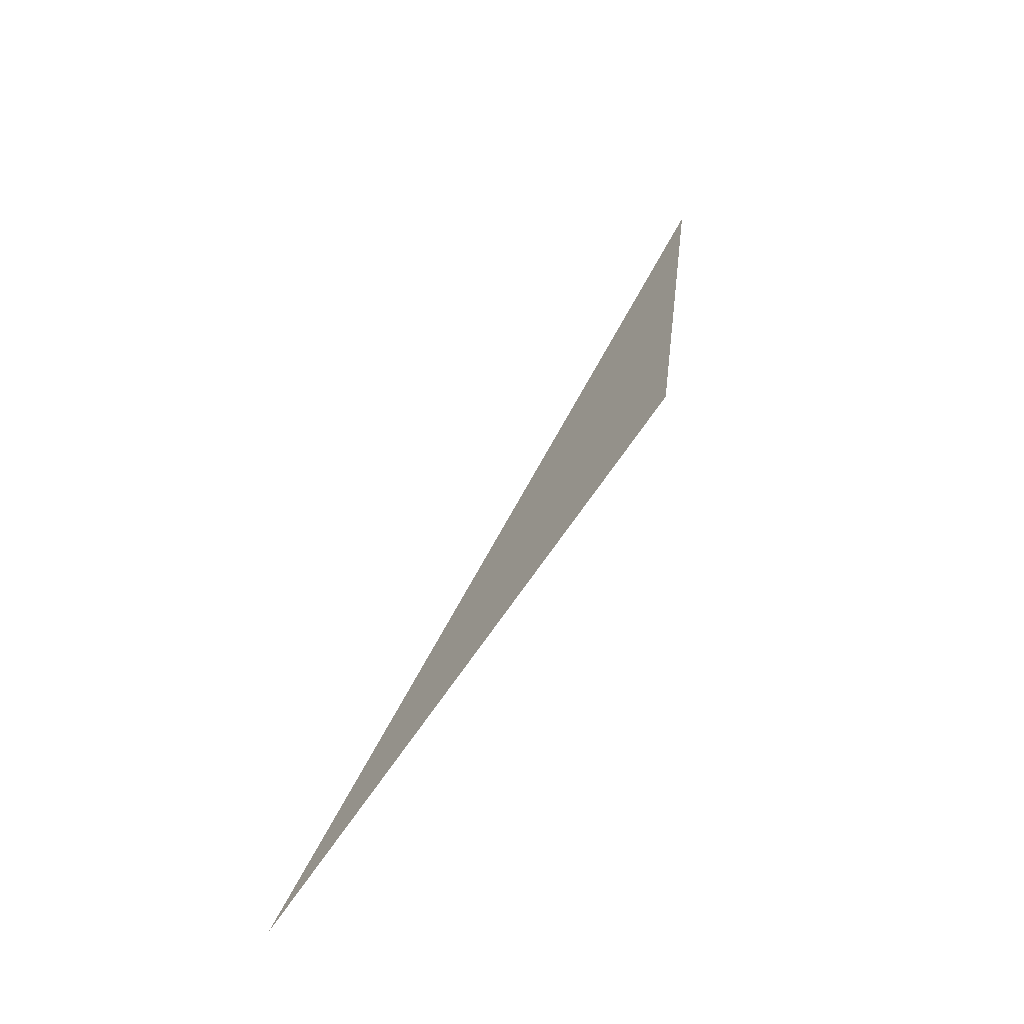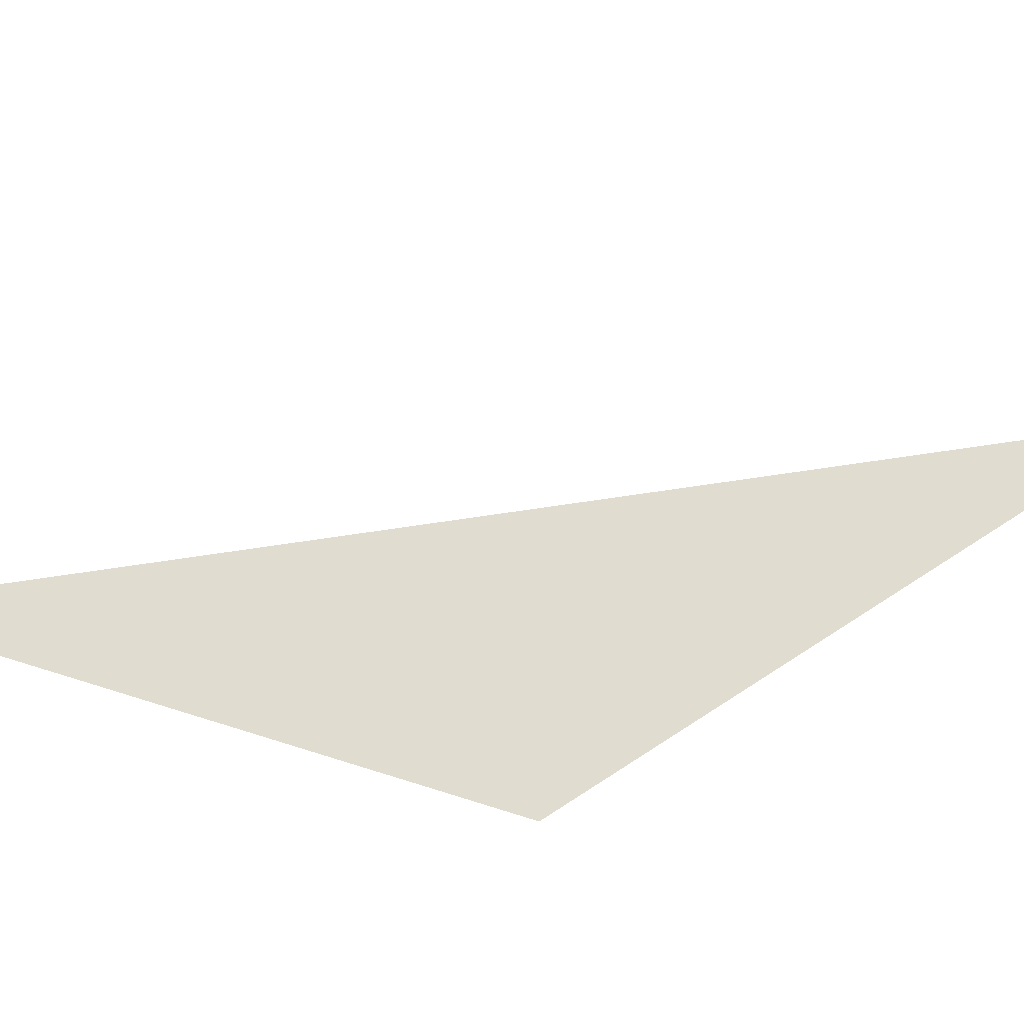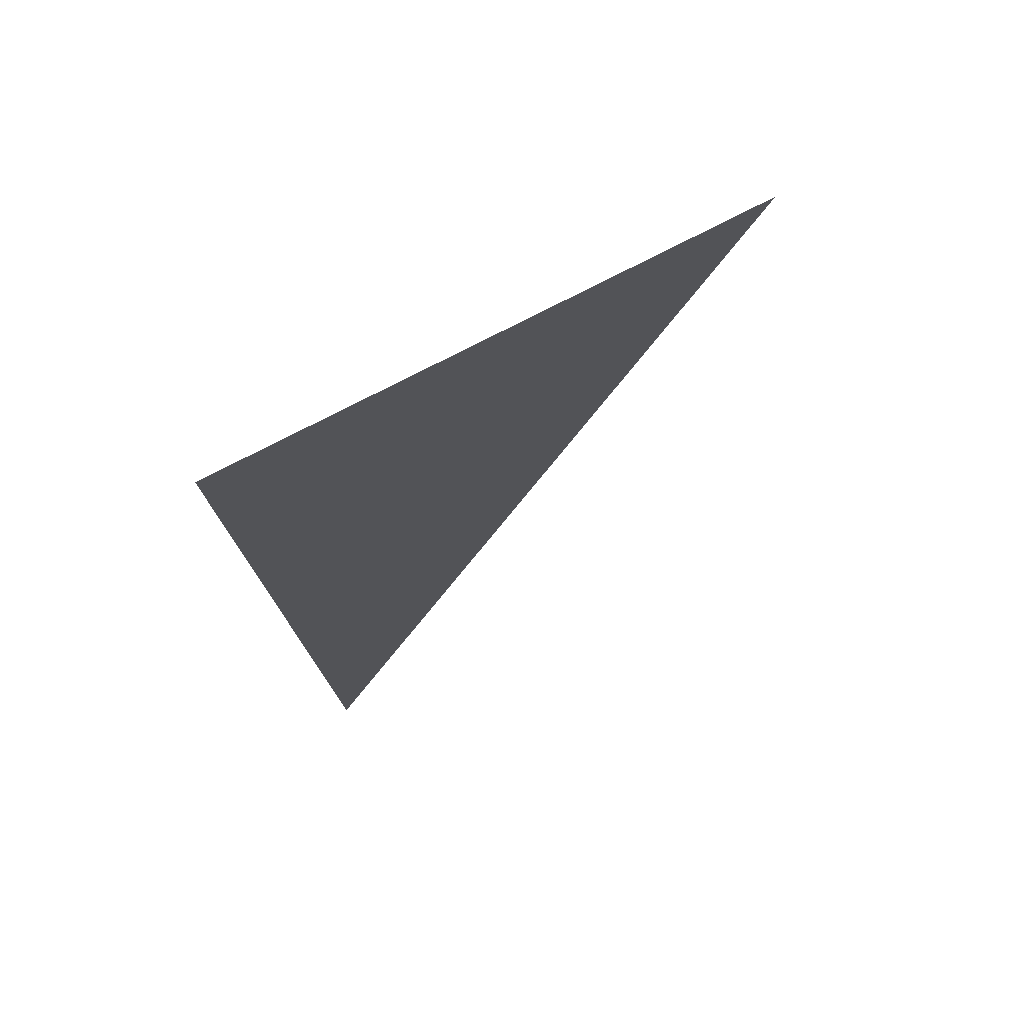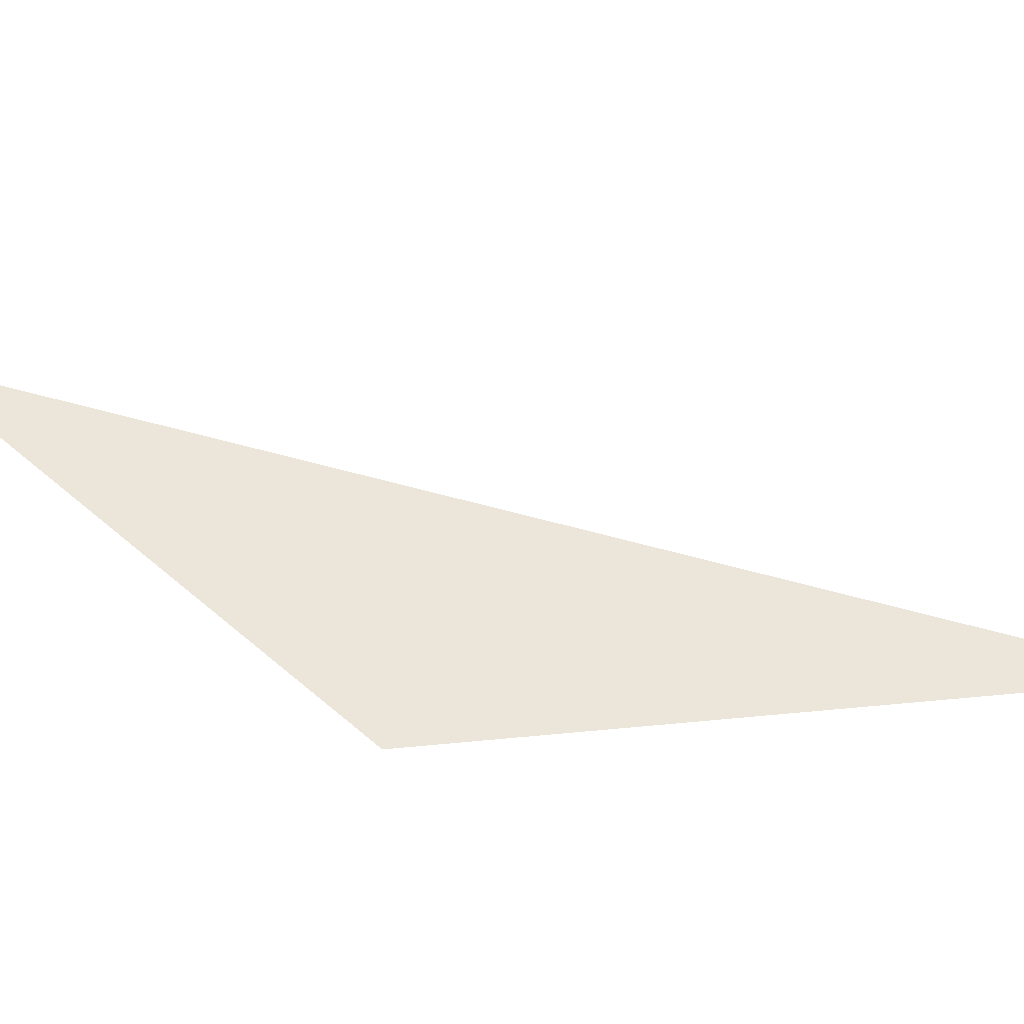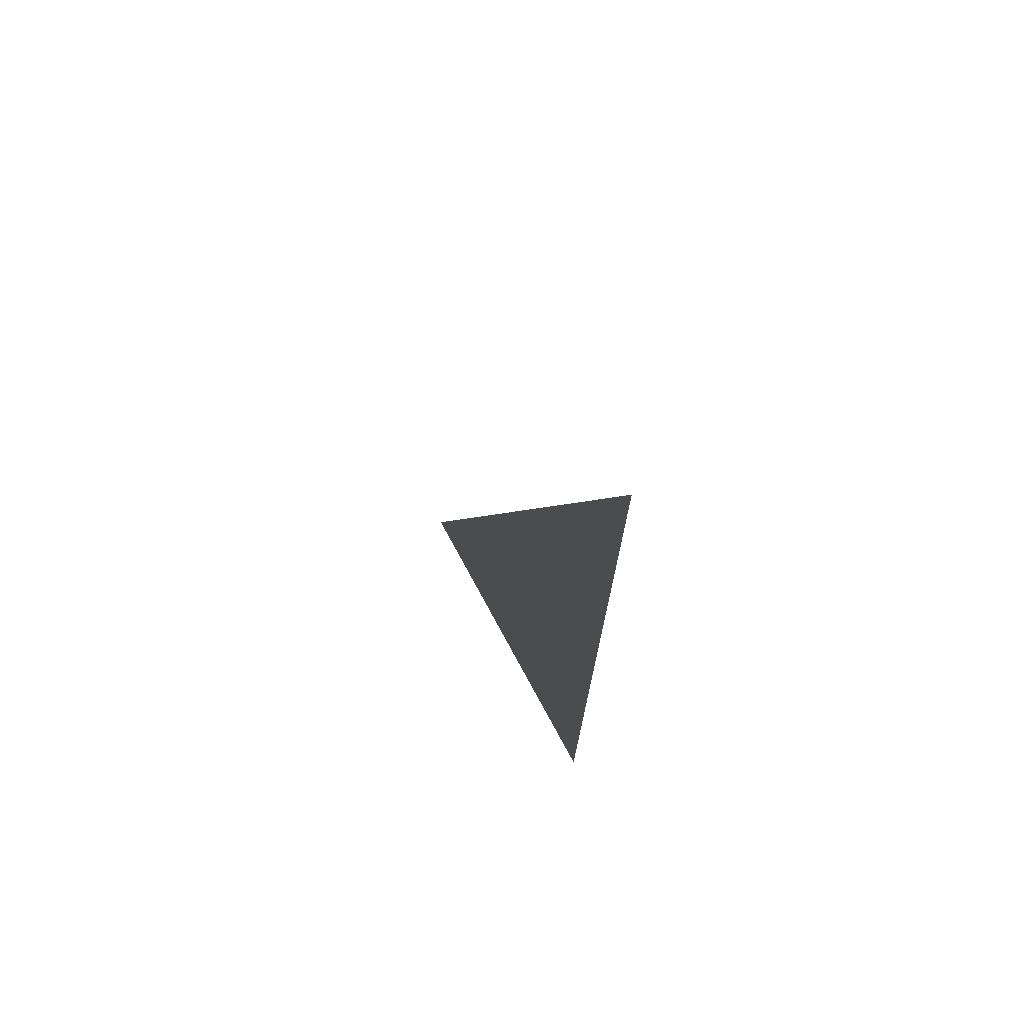
<metadata>
{"format":"obj","ext":"obj","renderer":"f3d","projection":"perspective","resolution":1024,"background":"white","views":[{"elev":-73.5,"azim":48.1,"up":"+Y"},{"elev":69.4,"azim":48.5,"up":"+Z"},{"elev":-22.4,"azim":129.4,"up":"+Z"},{"elev":48.3,"azim":75.4,"up":"+Z"},{"elev":56.9,"azim":72.7,"up":"+Y"}]}
</metadata>
<code>
o #ID257
v 0.03381 0.5388 0.07855
v 0.04812 0.5474 0.07855
v 0.05067 0.5648 0.07855
v 0.05067 0.5648 0.07855
v 0.04812 0.5474 0.07855
v 0.03381 0.5388 0.07855
f 1 2 3
f 4 5 6

</code>
